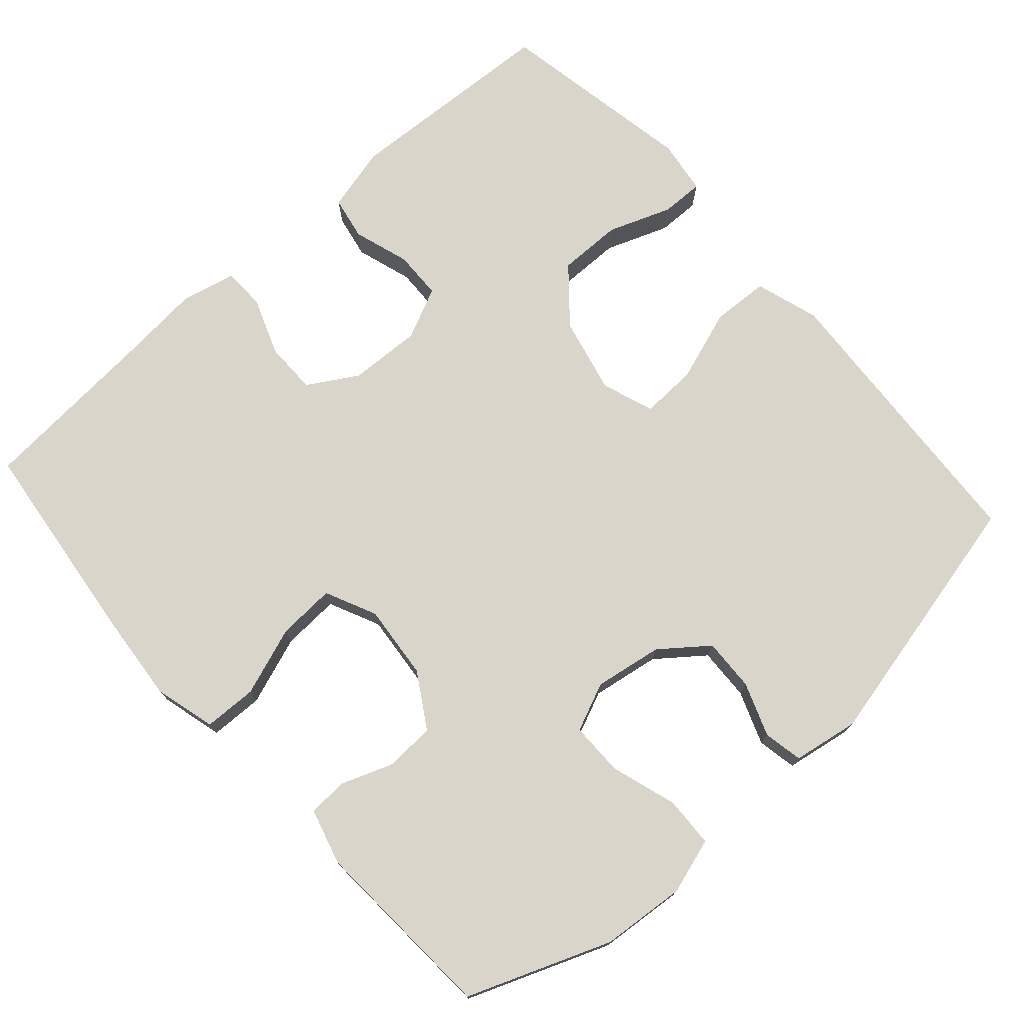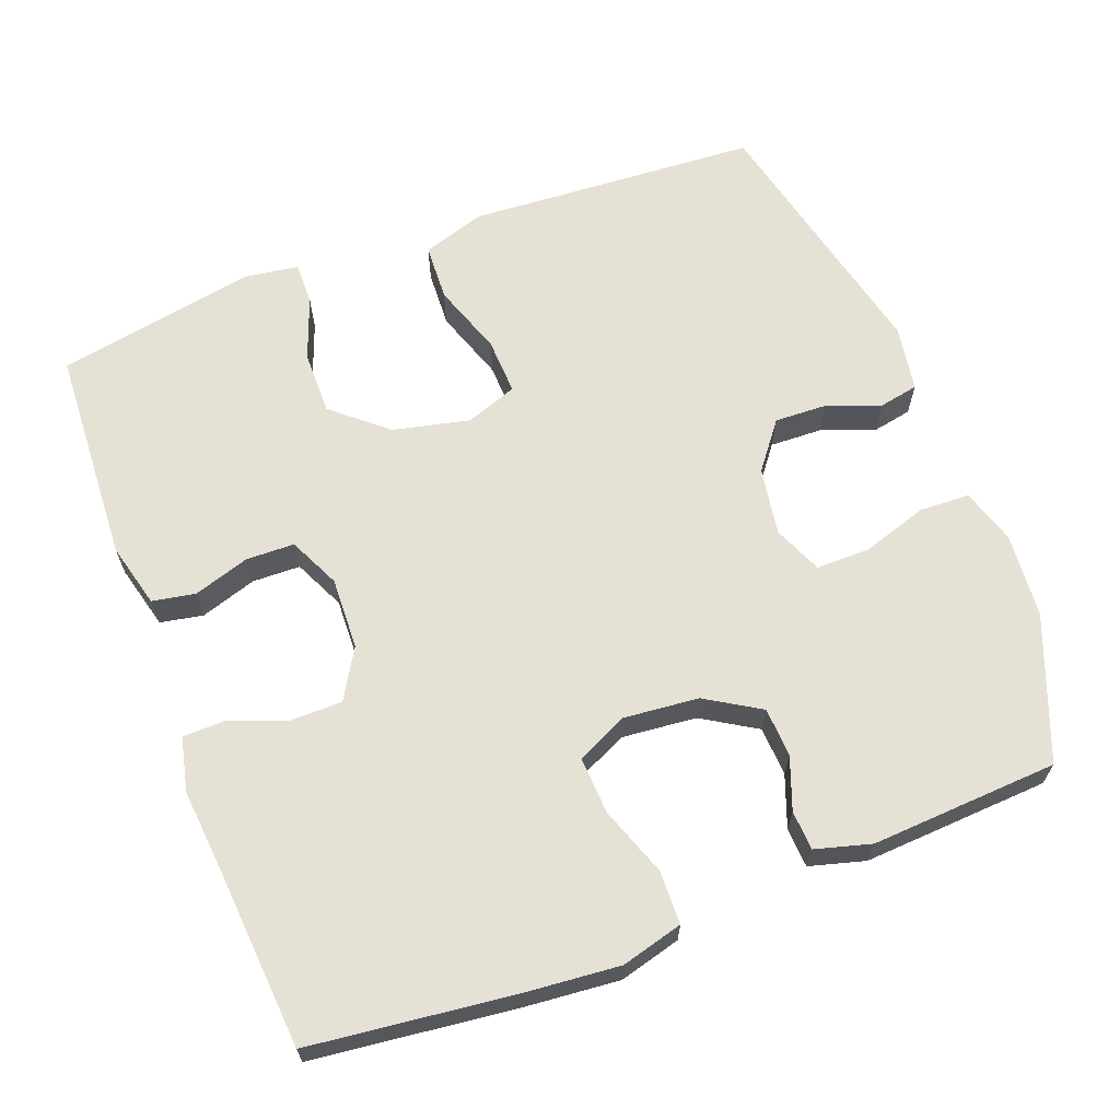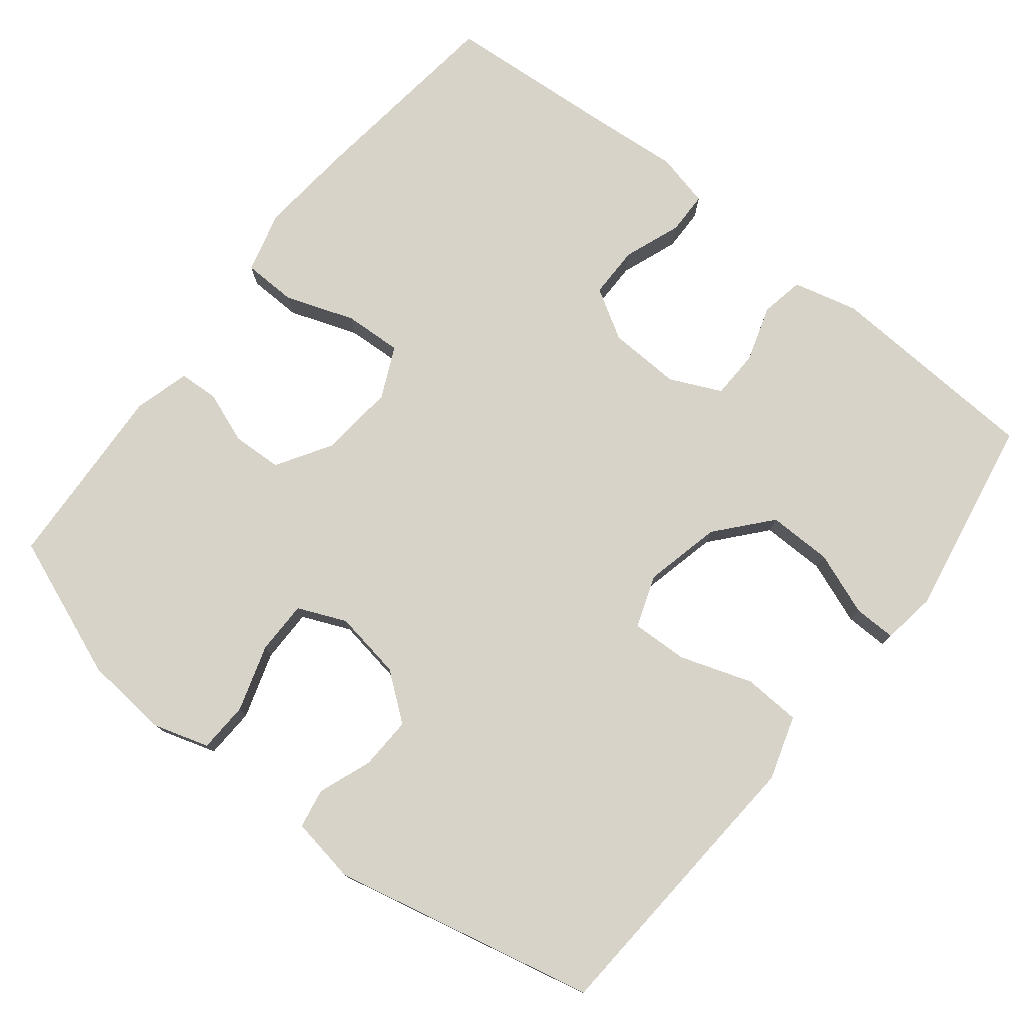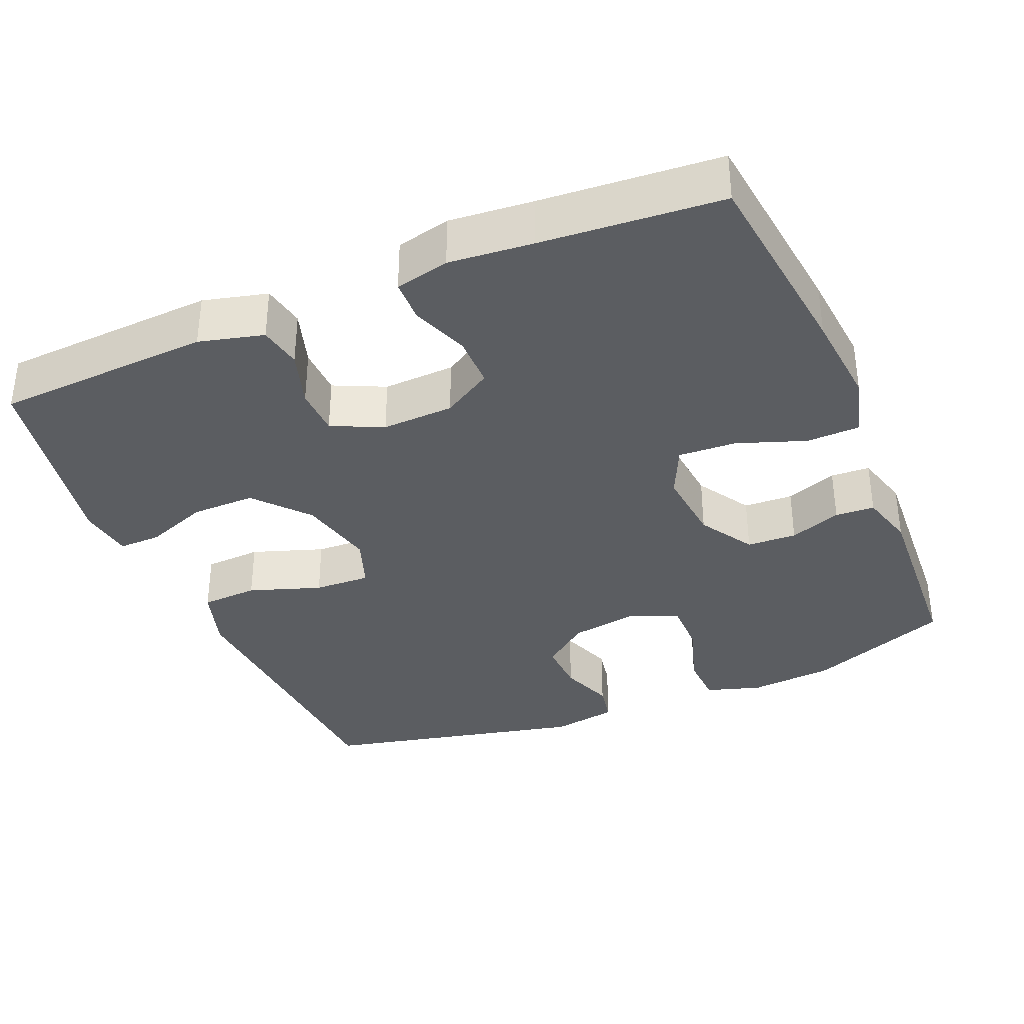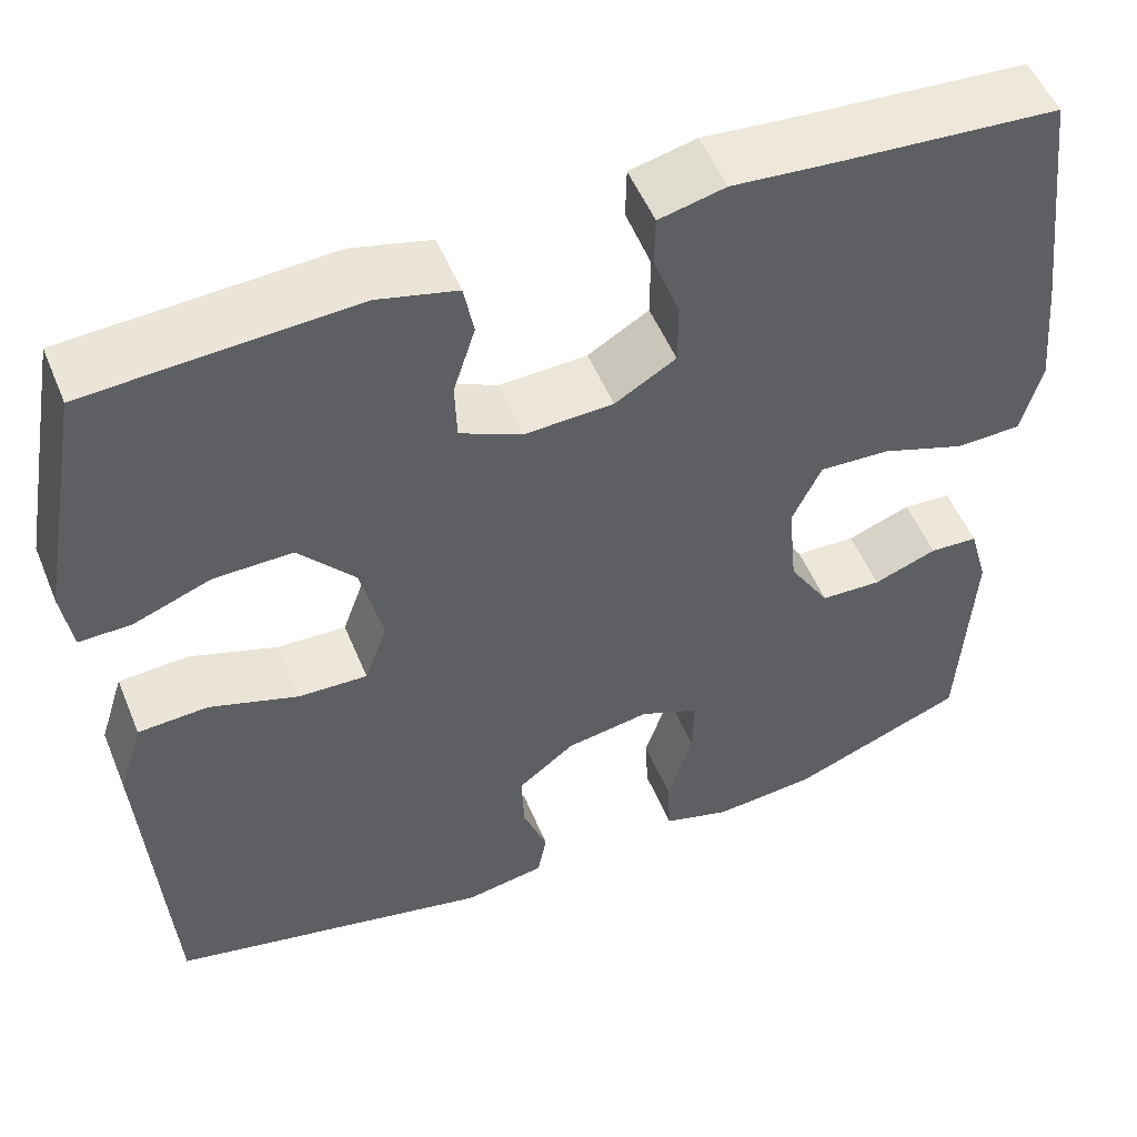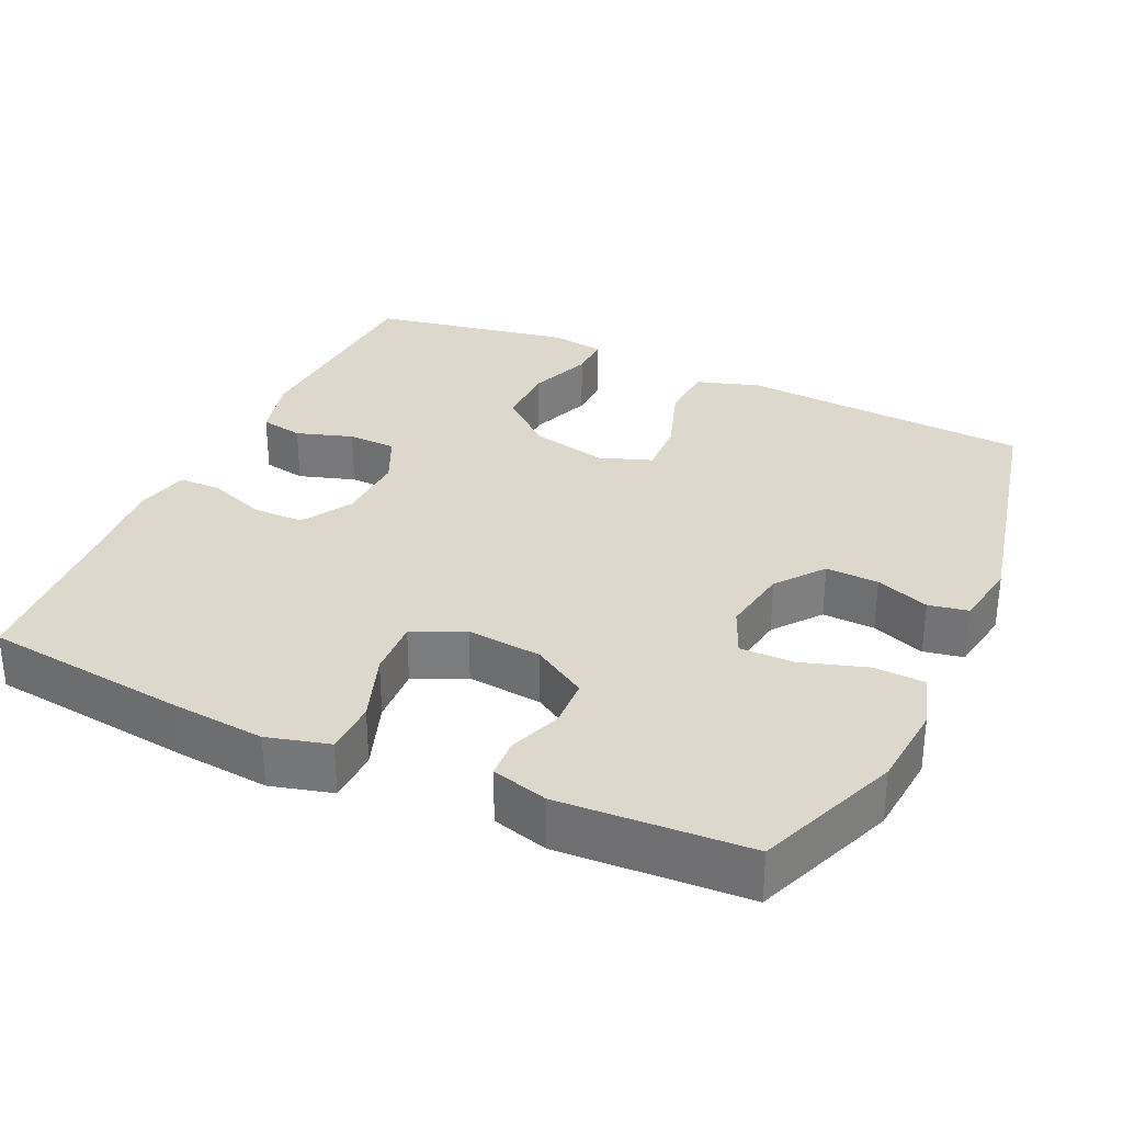
<metadata>
{"format":"obj","ext":"obj","renderer":"f3d","projection":"perspective","resolution":1024,"background":"white","views":[{"elev":74.7,"azim":138.2,"up":"+Y"},{"elev":65.0,"azim":69.0,"up":"+Y"},{"elev":77.1,"azim":-141.6,"up":"+Y"},{"elev":-35.6,"azim":22.8,"up":"+Y"},{"elev":52.5,"azim":-22.1,"up":"+Z"},{"elev":31.4,"azim":114.7,"up":"+Y"}]}
</metadata>
<code>
v 0.5 0.07 -0.5
v 0.308 0.07 -0.575
v 0.194 0.07 -0.585
v 0.119 0.07 -0.562
v 0.116 0.07 -0.494
v 0.144 0.07 -0.405
v 0.144 0.07 -0.333
v 0.079 0.07 -0.305
v -0.013 0.07 -0.32
v -0.076 0.07 -0.369
v -0.073 0.07 -0.44
v -0.046 0.07 -0.512
v -0.056 0.07 -0.565
v -0.145 0.07 -0.58
v -0.5 0.07 -0.5
v -0.517 0.07 -0.239
v -0.526 0.07 -0.108
v -0.499 0.07 -0.022
v -0.422 0.07 -0.018
v -0.325 0.07 -0.051
v -0.249 0.07 -0.054
v -0.224 0.07 0.016
v -0.248 0.07 0.119
v -0.31 0.07 0.191
v -0.396 0.07 0.19
v -0.481 0.07 0.158
v -0.538 0.07 0.157
v -0.549 0.07 0.23
v -0.5 0.07 0.5
v -0.209 0.07 0.516
v -0.122 0.07 0.494
v -0.111 0.07 0.436
v -0.135 0.07 0.36
v -0.133 0.07 0.295
v -0.064 0.07 0.263
v 0.033 0.07 0.267
v 0.1 0.07 0.307
v 0.1 0.07 0.377
v 0.071 0.07 0.454
v 0.072 0.07 0.511
v 0.145 0.07 0.528
v 0.258 0.07 0.518
v 0.5 0.07 0.5
v 0.533 0.07 0.227
v 0.545 0.07 0.099
v 0.523 0.07 0.016
v 0.451 0.07 0.014
v 0.358 0.07 0.047
v 0.28 0.07 0.051
v 0.248 0.07 -0.018
v 0.258 0.07 -0.119
v 0.303 0.07 -0.192
v 0.37 0.07 -0.195
v 0.44 0.07 -0.169
v 0.493 0.07 -0.172
v 0.514 0.07 -0.247
v 0.5 0 -0.5
v 0.308 0 -0.575
v 0.194 0 -0.585
v 0.119 0 -0.562
v 0.116 0 -0.494
v 0.144 0 -0.405
v 0.144 0 -0.333
v 0.079 0 -0.305
v -0.013 0 -0.32
v -0.076 0 -0.369
v -0.073 0 -0.44
v -0.046 0 -0.512
v -0.056 0 -0.565
v -0.145 0 -0.58
v -0.5 0 -0.5
v -0.517 0 -0.239
v -0.526 0 -0.108
v -0.499 0 -0.022
v -0.422 0 -0.018
v -0.325 0 -0.051
v -0.249 0 -0.054
v -0.224 0 0.016
v -0.248 0 0.119
v -0.31 0 0.191
v -0.396 0 0.19
v -0.481 0 0.158
v -0.538 0 0.157
v -0.549 0 0.23
v -0.5 0 0.5
v -0.209 0 0.516
v -0.122 0 0.494
v -0.111 0 0.436
v -0.135 0 0.36
v -0.133 0 0.295
v -0.064 0 0.263
v 0.033 0 0.267
v 0.1 0 0.307
v 0.1 0 0.377
v 0.071 0 0.454
v 0.072 0 0.511
v 0.145 0 0.528
v 0.258 0 0.518
v 0.5 0 0.5
v 0.533 0 0.227
v 0.545 0 0.099
v 0.523 0 0.016
v 0.451 0 0.014
v 0.358 0 0.047
v 0.28 0 0.051
v 0.248 0 -0.018
v 0.258 0 -0.119
v 0.303 0 -0.192
v 0.37 0 -0.195
v 0.44 0 -0.169
v 0.493 0 -0.172
v 0.514 0 -0.247
f 53 54 55 56
f 52 53 56 1
f 45 46 47 48
f 45 48 49
f 42 43 44 45
f 42 45 49
f 41 42 49 50
f 38 39 40 41
f 37 38 41 50
f 30 31 32 33
f 30 33 34
f 29 30 34
f 28 29 34
f 25 26 27 28
f 24 25 28 34
f 23 24 34 35
f 17 18 19 20
f 16 17 20 21
f 15 16 21
f 14 15 21
f 11 12 13 14
f 10 11 14 21
f 9 10 21 22
f 3 4 5 6
f 3 6 7
f 52 1 2 3
f 51 52 3 7
f 36 37 50 51
f 8 9 22 23
f 23 35 36 51
f 7 8 23 51
f 112 111 110 109
f 57 112 109 108
f 104 103 102 101
f 105 104 101
f 101 100 99 98
f 105 101 98
f 106 105 98 97
f 97 96 95 94
f 106 97 94 93
f 89 88 87 86
f 90 89 86
f 90 86 85
f 90 85 84
f 84 83 82 81
f 90 84 81 80
f 91 90 80 79
f 76 75 74 73
f 77 76 73 72
f 77 72 71
f 77 71 70
f 70 69 68 67
f 77 70 67 66
f 78 77 66 65
f 62 61 60 59
f 63 62 59
f 59 58 57 108
f 63 59 108 107
f 107 106 93 92
f 79 78 65 64
f 107 92 91 79
f 107 79 64 63
f 1 57 58 2
f 2 58 59 3
f 3 59 60 4
f 4 60 61 5
f 5 61 62 6
f 6 62 63 7
f 7 63 64 8
f 8 64 65 9
f 9 65 66 10
f 10 66 67 11
f 11 67 68 12
f 12 68 69 13
f 13 69 70 14
f 14 70 71 15
f 15 71 72 16
f 16 72 73 17
f 17 73 74 18
f 18 74 75 19
f 19 75 76 20
f 20 76 77 21
f 21 77 78 22
f 22 78 79 23
f 23 79 80 24
f 24 80 81 25
f 25 81 82 26
f 26 82 83 27
f 27 83 84 28
f 28 84 85 29
f 29 85 86 30
f 30 86 87 31
f 31 87 88 32
f 32 88 89 33
f 33 89 90 34
f 34 90 91 35
f 35 91 92 36
f 36 92 93 37
f 37 93 94 38
f 38 94 95 39
f 39 95 96 40
f 40 96 97 41
f 41 97 98 42
f 42 98 99 43
f 43 99 100 44
f 44 100 101 45
f 45 101 102 46
f 46 102 103 47
f 47 103 104 48
f 48 104 105 49
f 49 105 106 50
f 50 106 107 51
f 51 107 108 52
f 52 108 109 53
f 53 109 110 54
f 54 110 111 55
f 55 111 112 56
f 56 112 57 1

</code>
